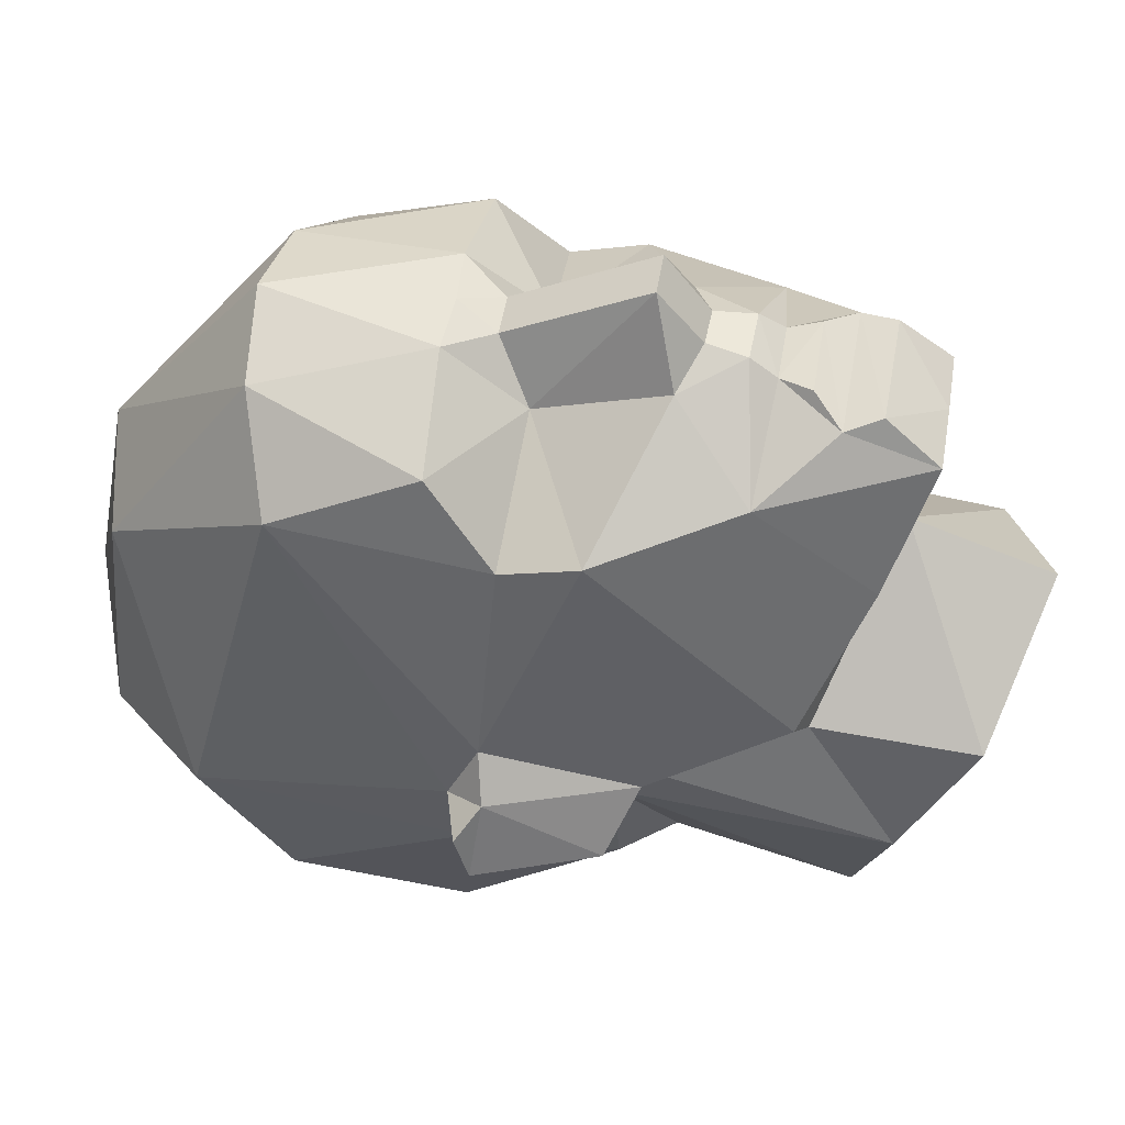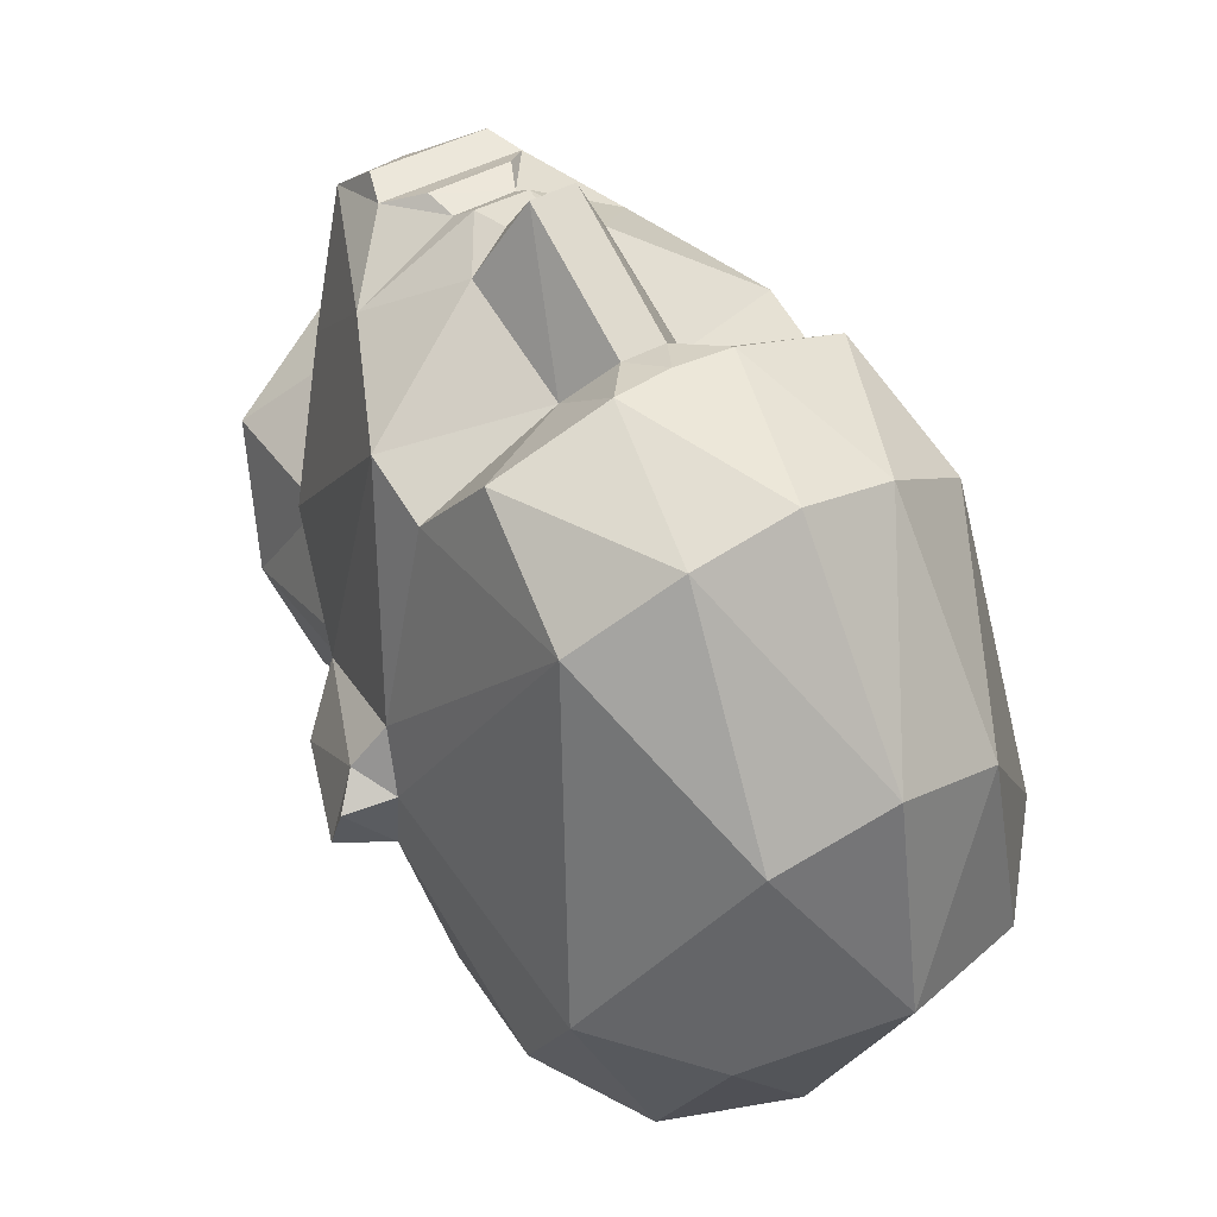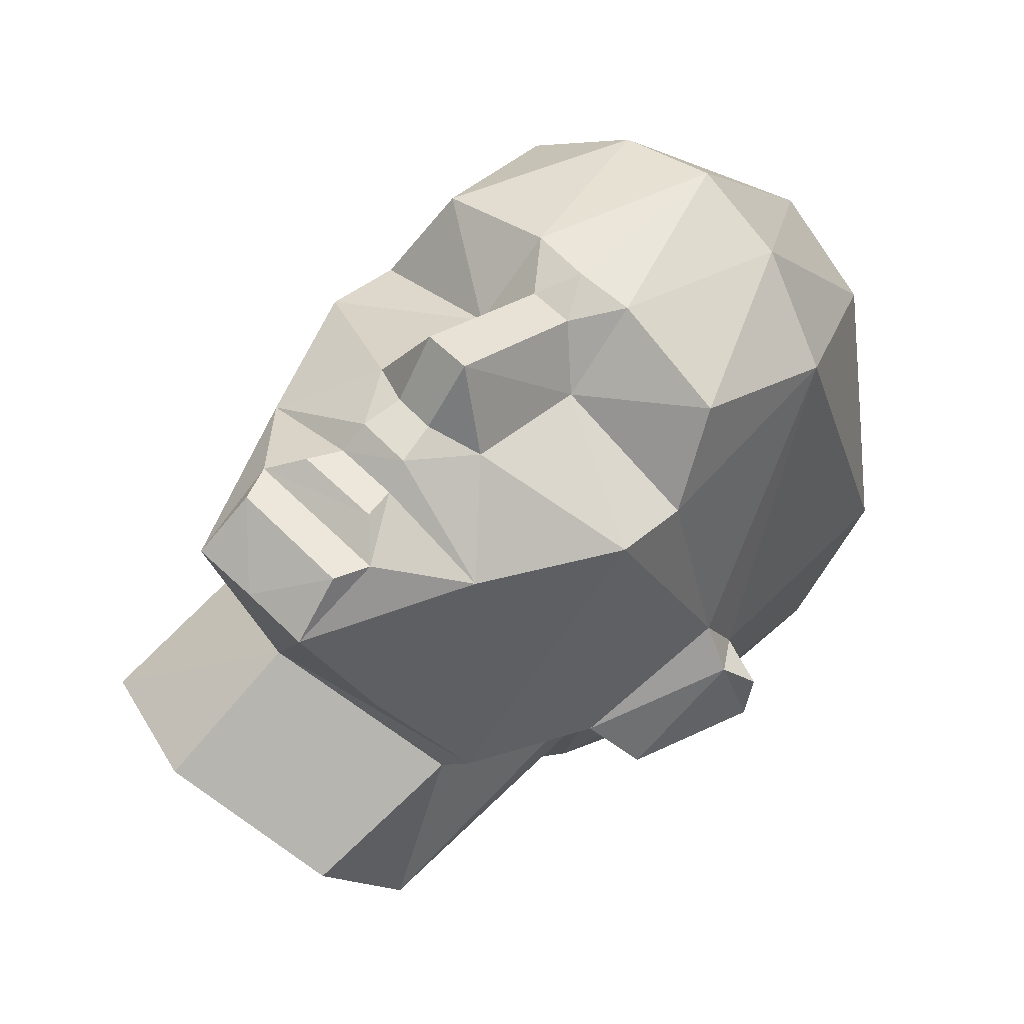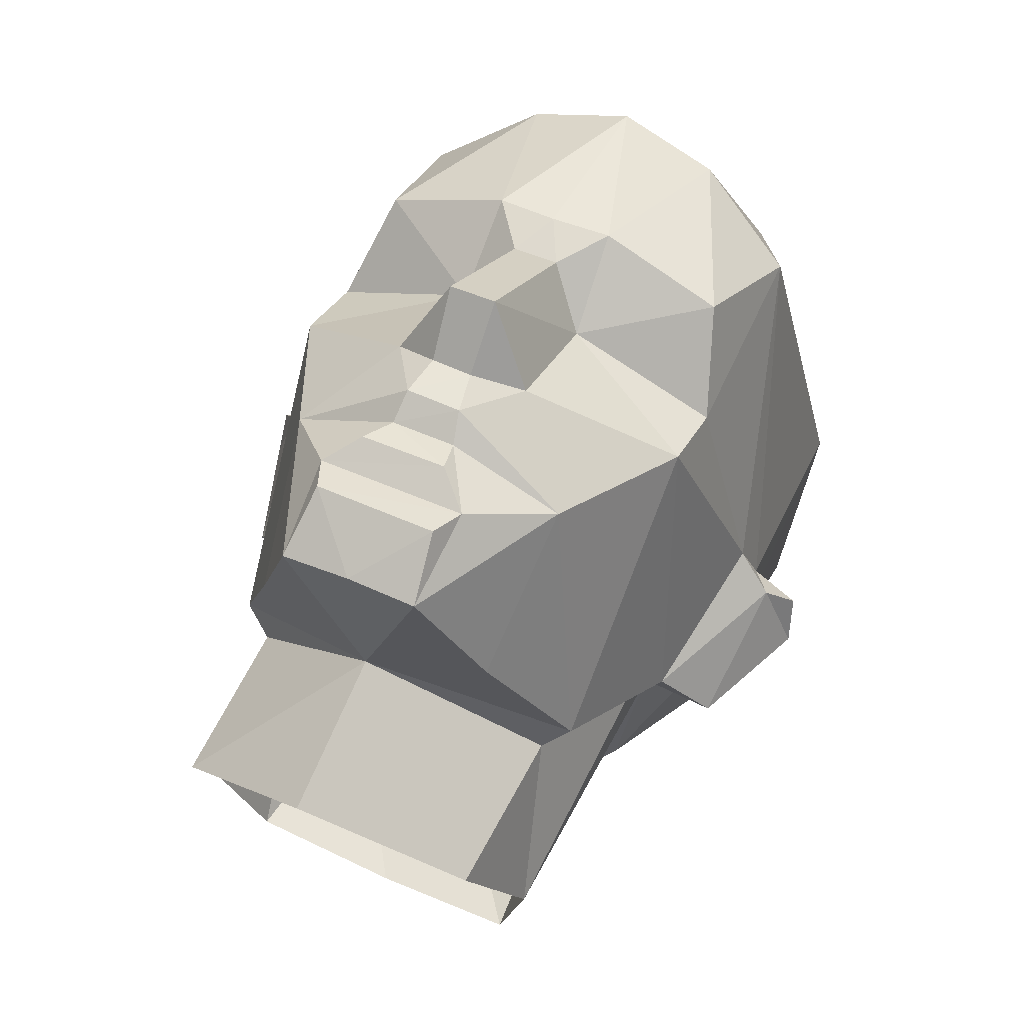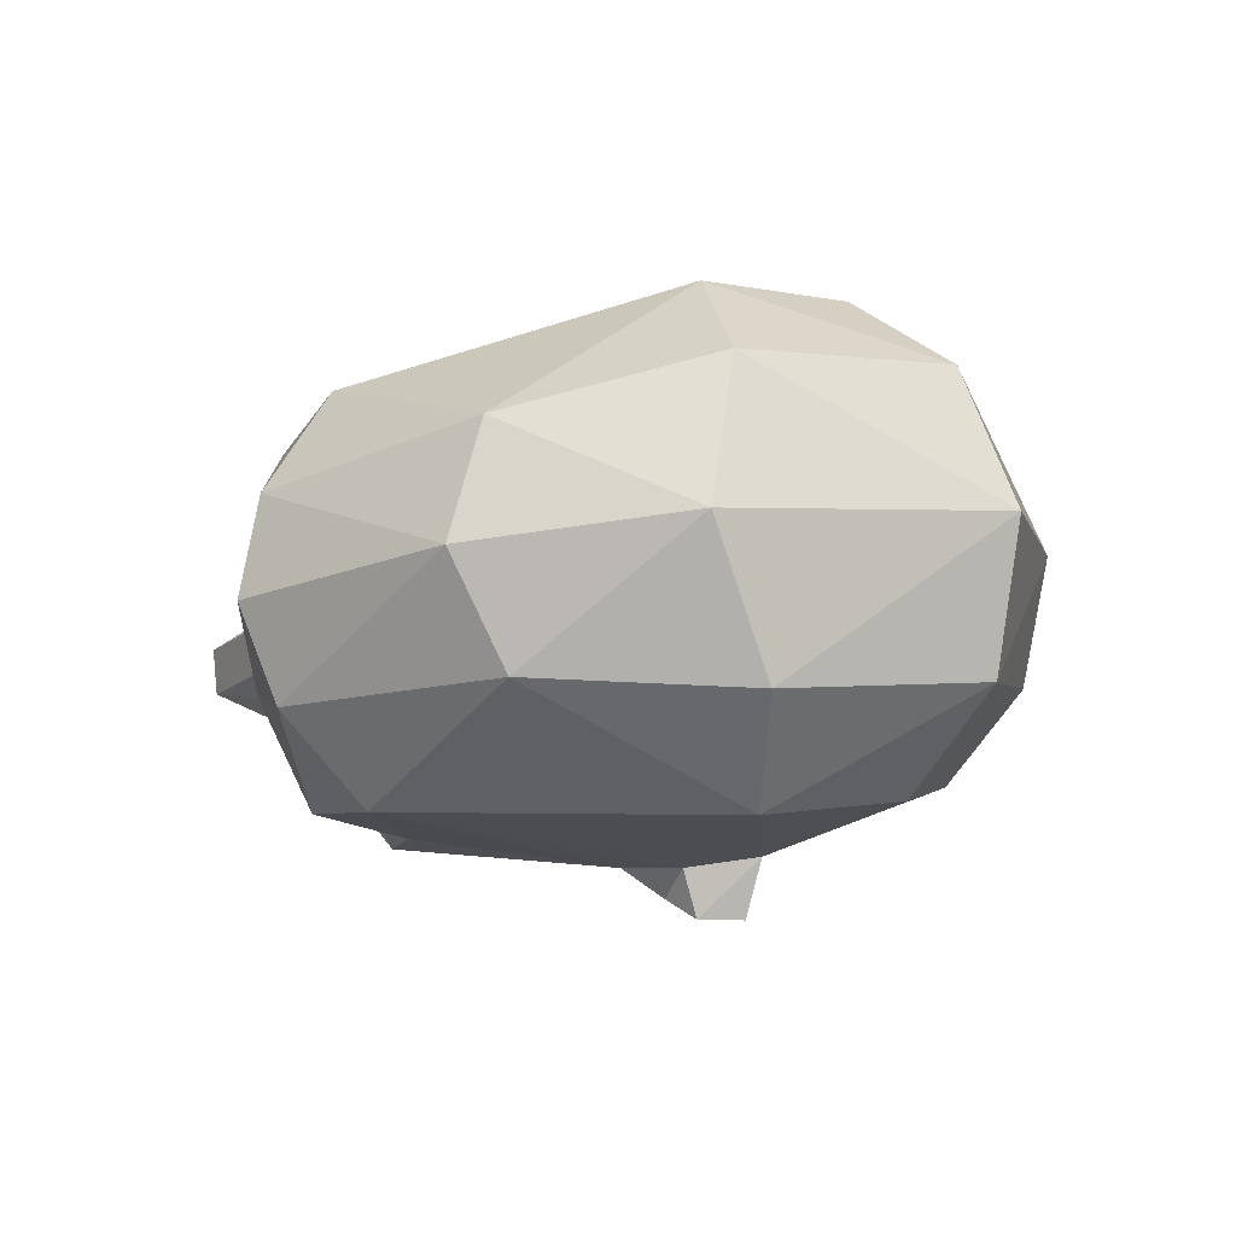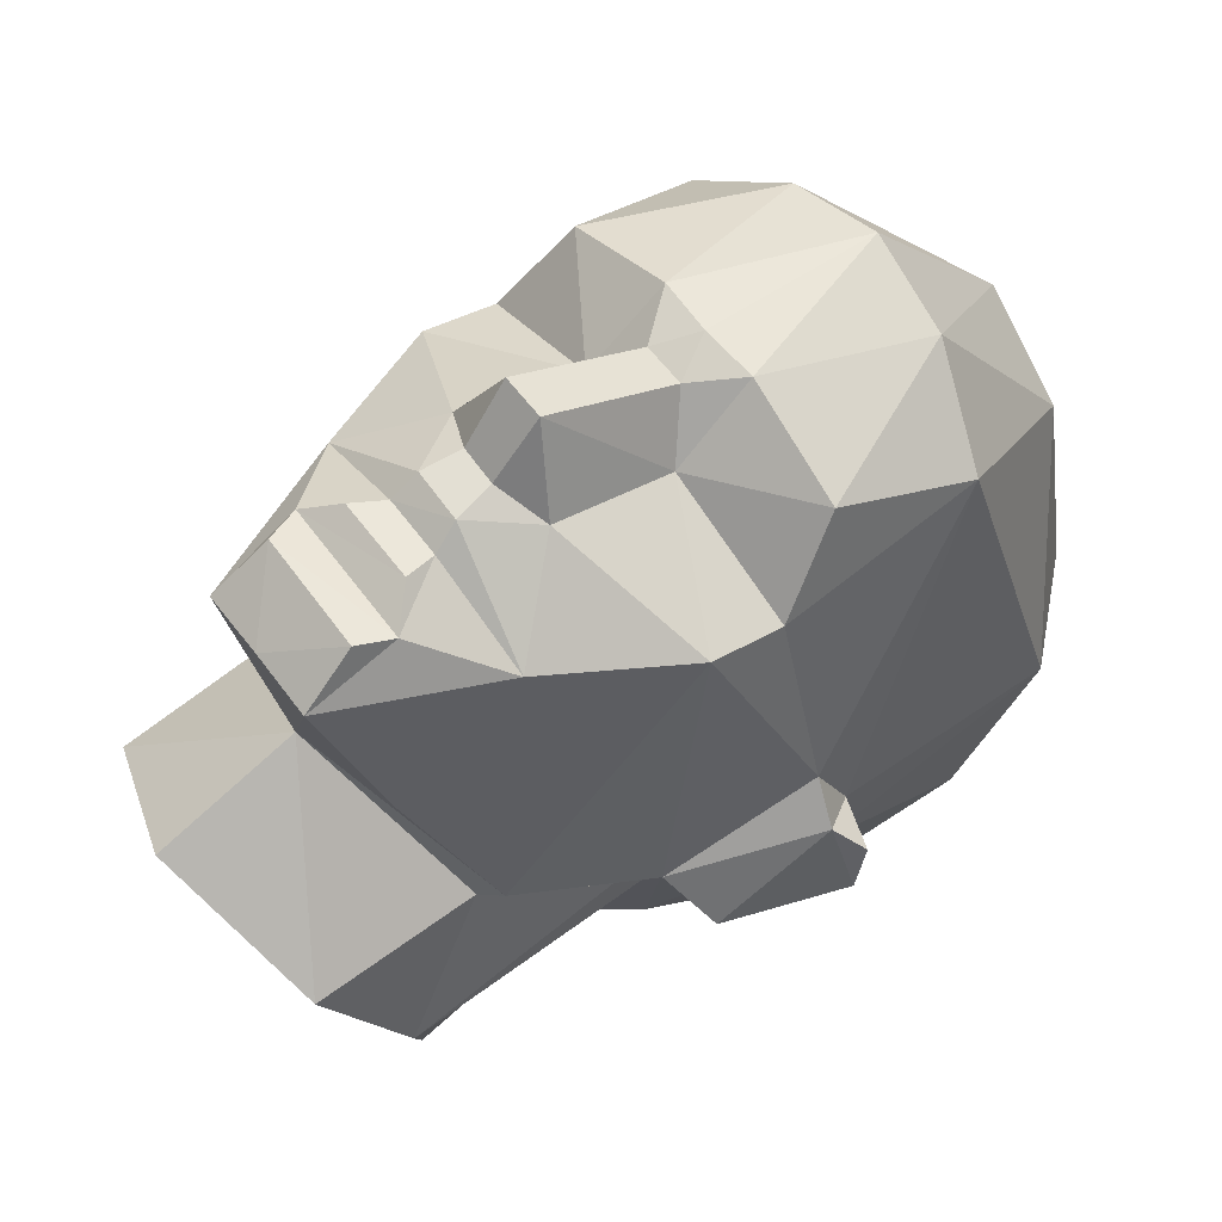
<metadata>
{"format":"obj","ext":"obj","renderer":"f3d","projection":"perspective","resolution":1024,"background":"white","views":[{"elev":51.2,"azim":-80.6,"up":"+Z"},{"elev":44.9,"azim":147.4,"up":"+Z"},{"elev":61.0,"azim":44.7,"up":"+Z"},{"elev":50.7,"azim":25.5,"up":"+Z"},{"elev":79.8,"azim":84.3,"up":"+Y"},{"elev":59.6,"azim":53.4,"up":"+Z"}]}
</metadata>
<code>
o Vert
v 0.327 0.04405 -0.01791
v 0.5507 0.9865 -0.2243
v 0.9867 0.009776 -0.2566
v 1.096 0.8046 -0.6153
v 0.1261 -0.2102 -0.08485
v 0.1287 -0.9873 0.3344
v 0.1079 -1.241 0.009347
v 0.3733 -1.122 -0.1078
v 0.3438 -0.4012 -0.372
v 1.13 -0.3634 -0.7281
v 1.133 -0.793 -0.6057
v 1.407 -0.3013 -1.862
v 0.7706 -1.561 -0.4408
v 1.024 -1.895 -1.85
v 0.1511 -1.467 -0.01858
v 0.1866 -1.61 -0.1295
v 0.223 -1.789 -0.09131
v 0.408 -1.962 -0.1891
v 0.3436 -2.16 -0.1436
v 0.379 -2.457 -0.3987
v 0.6409 1.791 -1.408
v 0.8281 1.854 -2.628
v 1.355 1.274 -2.542
v 0.8105 1.201 -3.781
v 1.31 0.7981 -3.32
v 0.6869 -0.05796 -4.112
v 1.162 -0.15 -3.643
v 0.5758 -1.071 -3.692
v 0.939 -0.9851 -3.326
v 1.594 -0.3482 -2.083
v 1.454 -0.1392 -2.193
v 1.73 -0.2195 -2.241
v 1.428 -0.2283 -2.628
v 1.755 -0.3039 -2.505
v 1.1 -0.9605 -2.495
v 1.509 -0.976 -2.52
v 1.266 -1.139 -2.185
v 0.7075 -1.295 -3.337
v 1.103 -1.218 -2.292
v 0.878 -1.966 -1.991
v 0.7793 -2.314 -3.505
v 0.8561 -2.889 -2.076
v 1.015 -2.478 -2.785
v 0 0.023 -0.007482
v -0.327 0.04405 -0.01791
v 0 1.04 -0.07263
v -0.5507 0.9865 -0.2243
v -0.9867 0.009776 -0.2566
v -1.096 0.8046 -0.6153
v -0.1261 -0.2102 -0.08485
v -0.1287 -0.9873 0.3344
v -0.1165 -1.233 0.01161
v -0.3733 -1.122 -0.1078
v -0.3438 -0.4012 -0.372
v -1.13 -0.3634 -0.7281
v -1.133 -0.793 -0.6057
v -1.407 -0.3013 -1.862
v -0.7706 -1.561 -0.4408
v -1.024 -1.895 -1.85
v -0.1525 -1.458 -0.01541
v -0.1644 -1.608 -0.1239
v -0.2495 -1.789 -0.08981
v -0.4105 -1.954 -0.1881
v -0.3263 -2.149 -0.1418
v -0.379 -2.457 -0.3987
v 0 -2.459 -0.376
v 0 1.901 -1.172
v -0.6409 1.791 -1.408
v 0 2.138 -2.423
v -0.8281 1.854 -2.628
v -1.355 1.274 -2.542
v 0 1.367 -3.98
v -0.8105 1.201 -3.781
v -1.31 0.7981 -3.32
v 0 0.08543 -4.311
v -0.6869 -0.05796 -4.112
v -1.162 -0.15 -3.643
v -0.5758 -1.071 -3.692
v -0.939 -0.9851 -3.326
v -1.594 -0.3482 -2.083
v -1.454 -0.1392 -2.193
v -1.73 -0.2195 -2.241
v -1.428 -0.2283 -2.628
v -1.755 -0.3039 -2.505
v -1.094 -0.9833 -2.508
v -1.509 -0.976 -2.52
v -1.266 -1.139 -2.185
v 0.02177 -1.307 -3.6
v -0.6808 -1.288 -3.359
v -1.103 -1.218 -2.292
v -0.878 -1.966 -1.991
v 0 -2.342 -1.24
v -0.02713 -2.256 -3.631
v -0.821 -2.302 -3.46
v -0.8561 -2.889 -2.076
v -1.022 -2.494 -2.762
v 0 -3.158 -1.549
v 0.6714 -2.231 -1.075
v -0.6714 -2.231 -1.075
f 48 45 47
f 20 92 14 98
f 96 91 90
f 6 7 8
f 6 9 5
f 11 8 13
f 58 59 99
f 64 18 63
f 53 60 52
f 15 16 13
f 63 61 58
f 43 38 35
f 54 45 48
f 17 61 62
f 78 75 28
f 63 17 62
f 18 16 17
f 2 67 46
f 21 69 67
f 23 24 22
f 22 72 69
f 25 26 24
f 24 75 72
f 27 28 26
f 30 31 12
f 32 33 31
f 34 35 33
f 35 36 37
f 30 12 37
f 36 34 30
f 66 20 19
f 12 31 4
f 78 28 88
f 71 49 68
f 93 89 88
f 71 83 81
f 28 29 38
f 39 14 40
f 35 38 29
f 94 85 89
f 59 92 65 99
f 92 42 40
f 11 13 14
f 51 53 52
f 54 51 50
f 41 88 38
f 15 61 16
f 60 58 61
f 1 44 5
f 23 21 4
f 67 47 46
f 69 68 67
f 73 71 70
f 72 70 69
f 76 74 73
f 75 73 72
f 78 77 76
f 81 80 57
f 83 82 81
f 85 84 83
f 85 87 86
f 80 87 57
f 84 86 80
f 29 27 33
f 79 83 77
f 39 37 14
f 78 89 79
f 90 91 59
f 85 79 89
f 87 90 59
f 3 2 1
f 43 35 39
f 95 92 91
f 60 7 52
f 46 47 45
f 49 48 47
f 45 44 46
f 40 14 92
f 20 66 92
f 90 85 96
f 96 95 91
f 6 8 9
f 15 13 8
f 11 10 9
f 8 7 15
f 11 9 8
f 5 50 51 6
f 87 59 56
f 65 64 63
f 58 56 59
f 65 63 58
f 57 87 56
f 64 19 18
f 53 54 56
f 55 56 54
f 58 60 53
f 53 56 58
f 63 62 61
f 43 41 38
f 48 55 54
f 54 50 45
f 17 16 61
f 26 28 75
f 78 76 75
f 63 18 17
f 18 13 16
f 2 21 67
f 21 22 69
f 23 25 24
f 22 24 72
f 25 27 26
f 24 26 75
f 27 29 28
f 30 32 31
f 32 34 33
f 34 36 35
f 32 30 34
f 37 36 30
f 19 64 66
f 65 66 64
f 23 4 31
f 10 11 12
f 4 3 10
f 33 25 23
f 10 12 4
f 31 33 23
f 28 38 88
f 88 89 78
f 47 68 49
f 70 71 68
f 93 94 89
f 81 57 49
f 55 48 49
f 57 56 55
f 74 83 71
f 49 71 81
f 57 55 49
f 94 96 85
f 66 65 92
f 59 91 92
f 92 97 42
f 19 20 18
f 14 37 11
f 12 11 37
f 13 18 20
f 98 14 13
f 54 53 51
f 41 93 88
f 15 60 61
f 9 10 3
f 3 1 9
f 44 45 50
f 5 9 1
f 44 50 5
f 6 51 52 7
f 2 4 21
f 23 22 21
f 67 68 47
f 69 70 68
f 73 74 71
f 72 73 70
f 76 77 74
f 75 76 73
f 78 79 77
f 81 82 80
f 83 84 82
f 85 86 84
f 87 80 86
f 82 84 80
f 25 33 27
f 35 29 33
f 74 77 83
f 79 85 83
f 39 35 37
f 87 85 90
f 44 1 46
f 3 4 2
f 2 46 1
f 39 40 43
f 42 43 40
f 95 97 92
f 60 15 7
f 20 98 13
f 65 58 99

</code>
